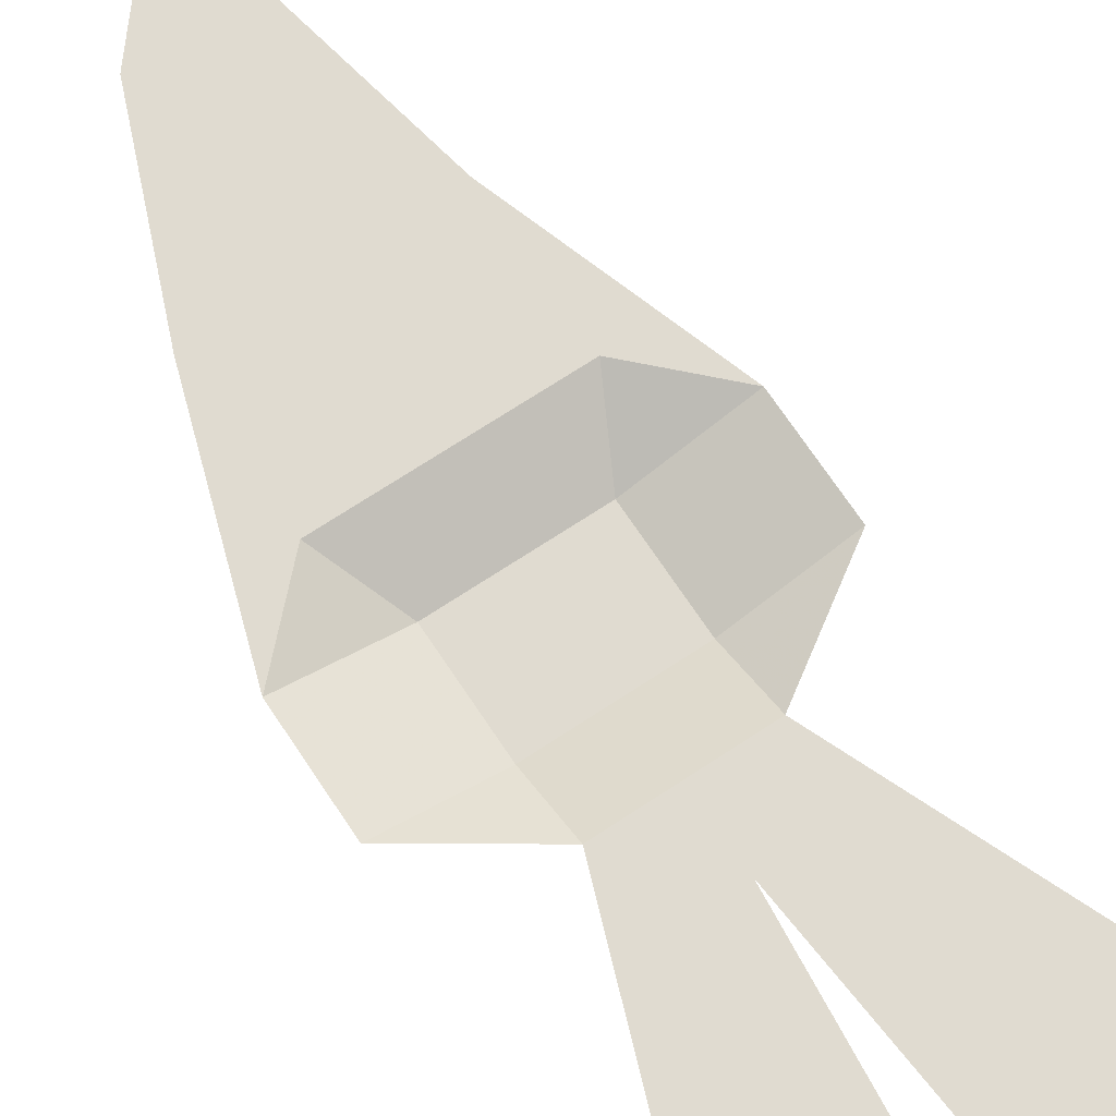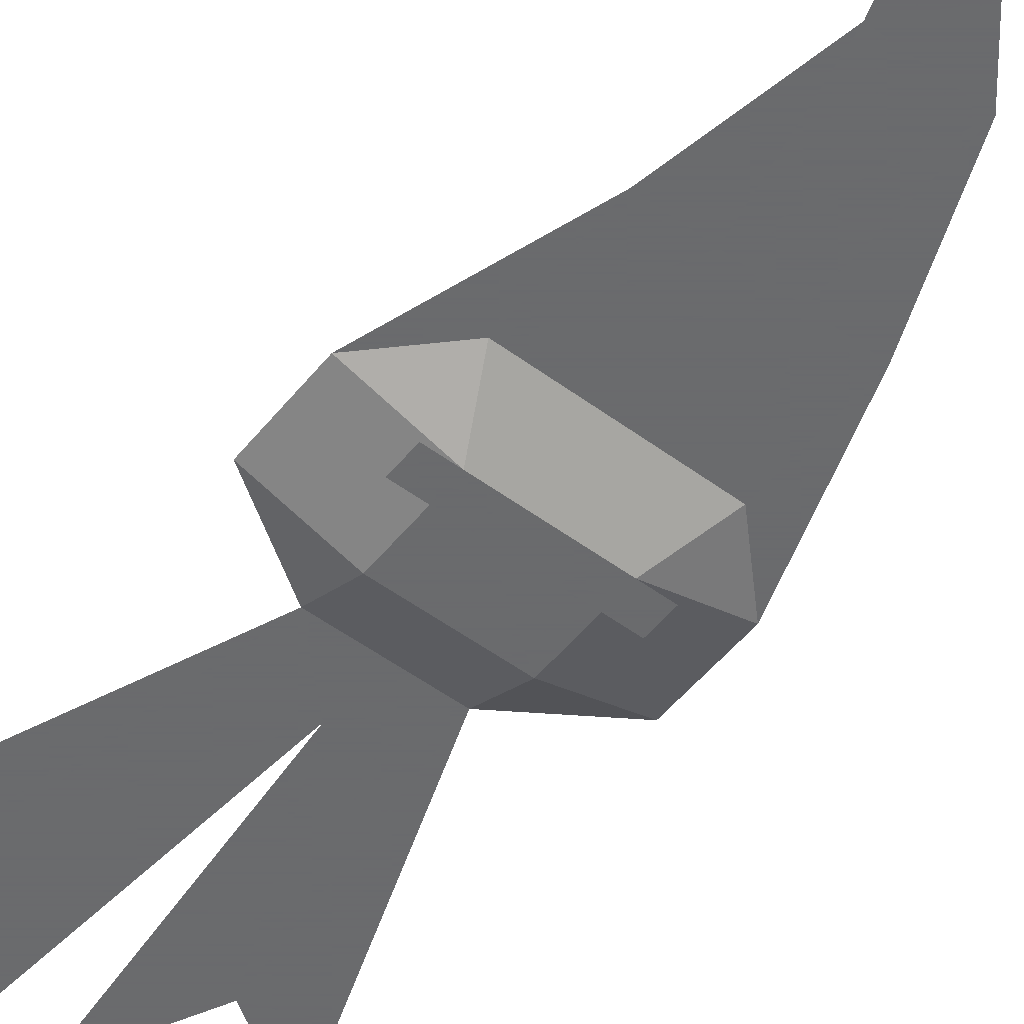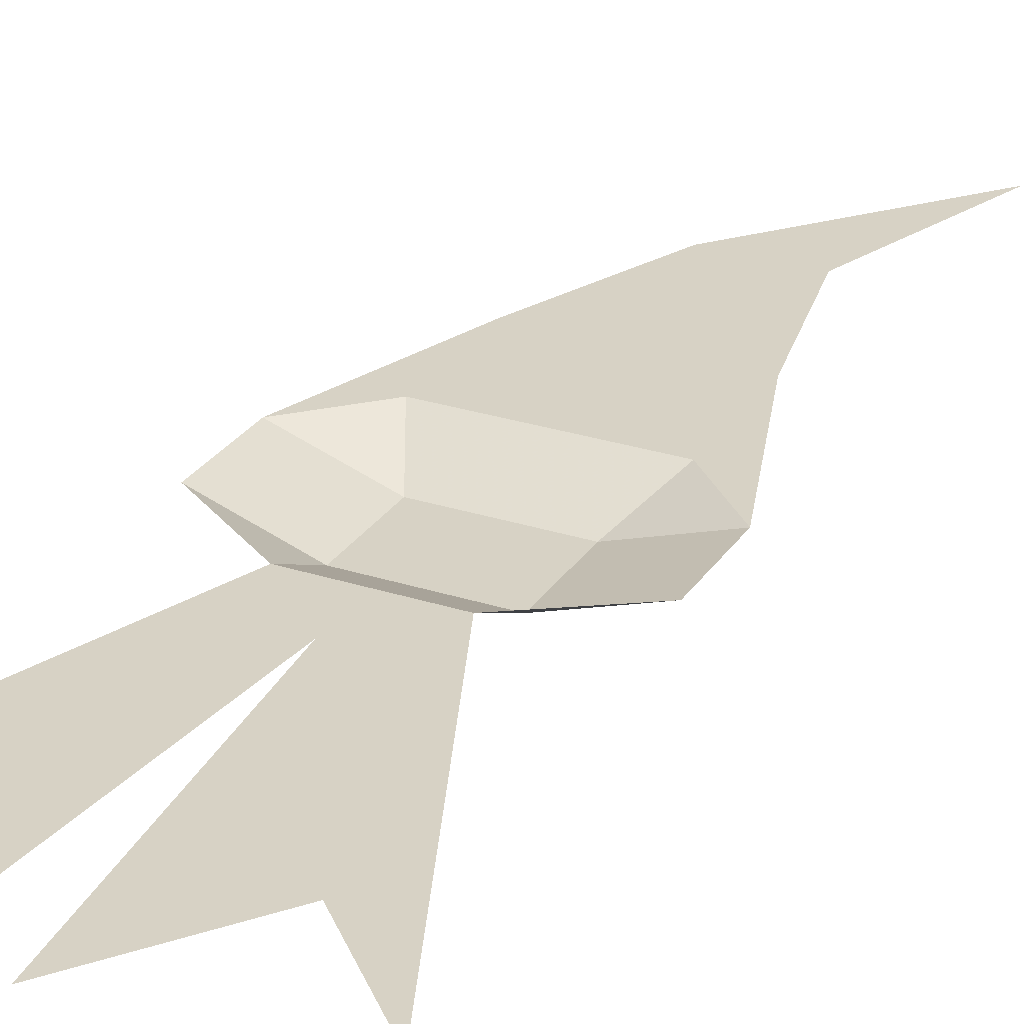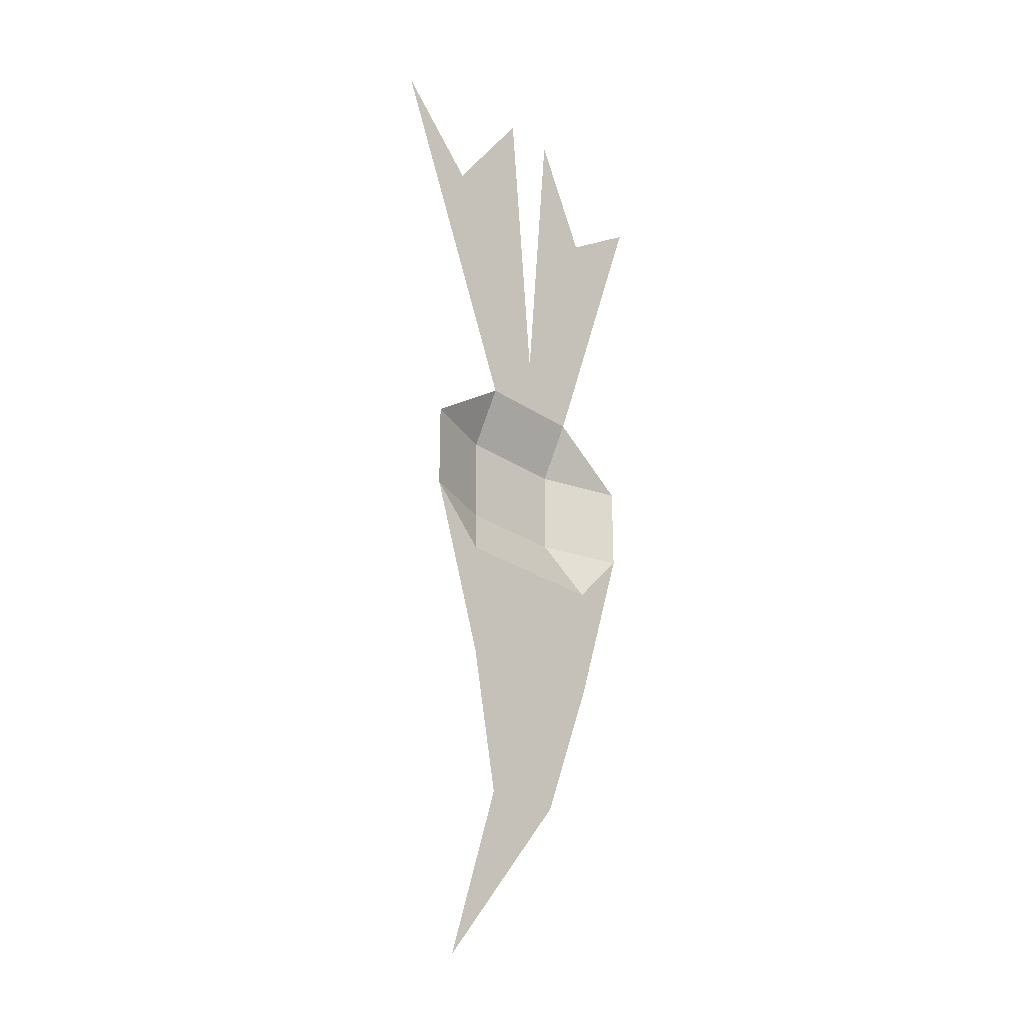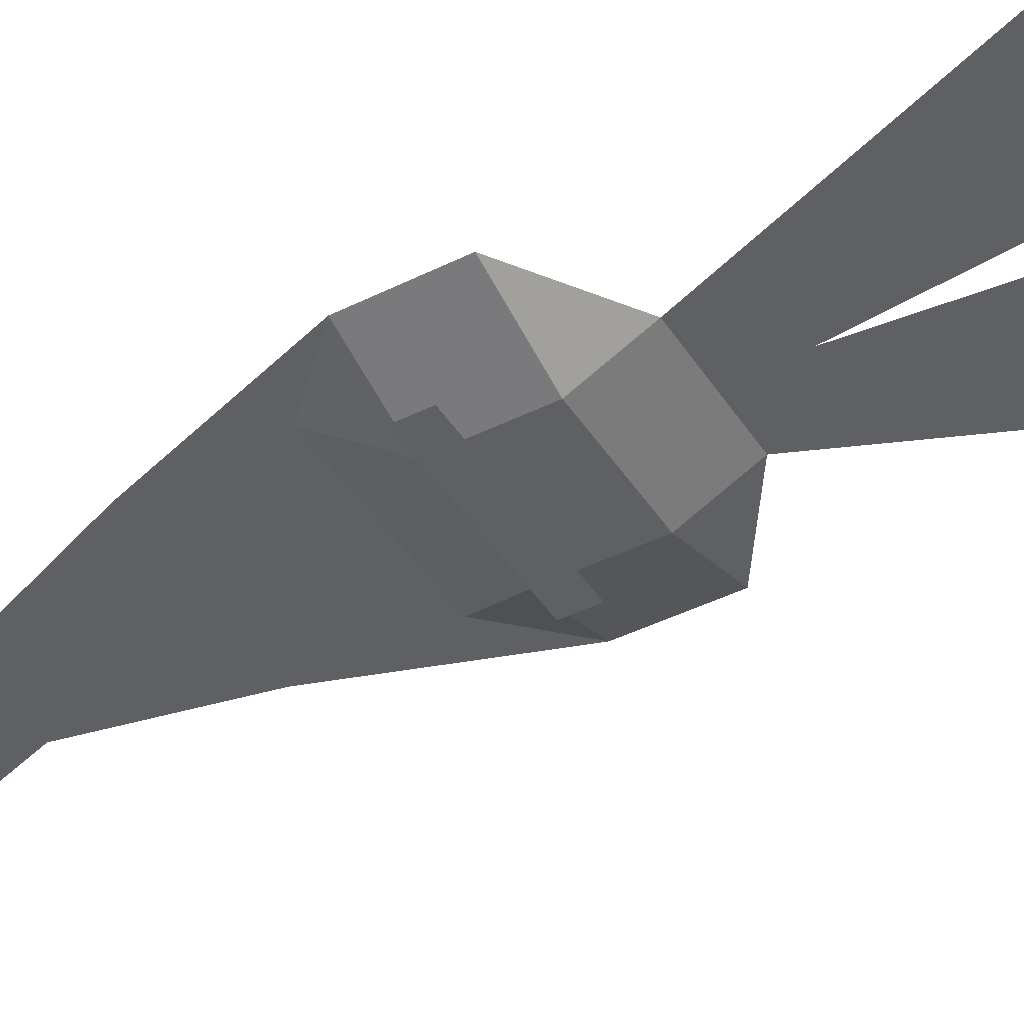
<metadata>
{"format":"obj","ext":"obj","renderer":"f3d","projection":"perspective","resolution":1024,"background":"white","views":[{"elev":70.0,"azim":146.5,"up":"+Z"},{"elev":-53.2,"azim":-38.2,"up":"+Z"},{"elev":27.6,"azim":-153.6,"up":"+Z"},{"elev":-25.3,"azim":-47.8,"up":"+Y"},{"elev":-43.4,"azim":120.5,"up":"+Z"}]}
</metadata>
<code>
o item/monkey_10th_squad_sigil/male
v -8 -144 -14
v -6 -142 -14
v -4 -144 -14
v -4 -146 -15
v -8 -146 -15
v -11 -146 -14
v -11 -149 -14
v -8 -149 -15
v -9 -151 -14
v -9 -155 -14
v -7 -155 -14
v -8 -160 -14
v -5 -160 -14
v -10 -166 -14
v -3 -135 -14
v 0 -133 -14
v -5 -131 -14
v -13 -132 -14
v -10 -135 -14
v -7 -131 -14
v -3 -151 -14
v -4 -149 -15
v -1 -149 -14
v -3 -155 -14
v -5 -155 -14
v -1 -146 -14
v -9 -148 -15
v -7 -148 -15
v -7 -149 -15
v -9 -149 -15
v -5 -148 -15
v -3 -148 -15
v -3 -149 -15
v -5 -149 -15
f 1 2 3
f 1 3 4
f 1 4 5
f 1 5 6
f 6 5 7
f 7 5 8
f 7 8 9
f 7 9 10
f 10 9 11
f 10 11 12
f 12 11 13
f 12 13 14
f 15 16 3
f 15 3 2
f 15 2 17
f 1 18 19
f 1 19 2
f 2 19 20
f 21 9 8
f 21 8 22
f 21 22 23
f 21 23 24
f 21 24 25
f 21 25 9
f 9 25 11
f 11 25 13
f 13 25 24
f 8 5 4
f 8 4 22
f 22 4 26
f 22 26 23
f 4 3 26
f 27 28 29
f 27 29 30
f 31 32 33
f 31 33 34

</code>
